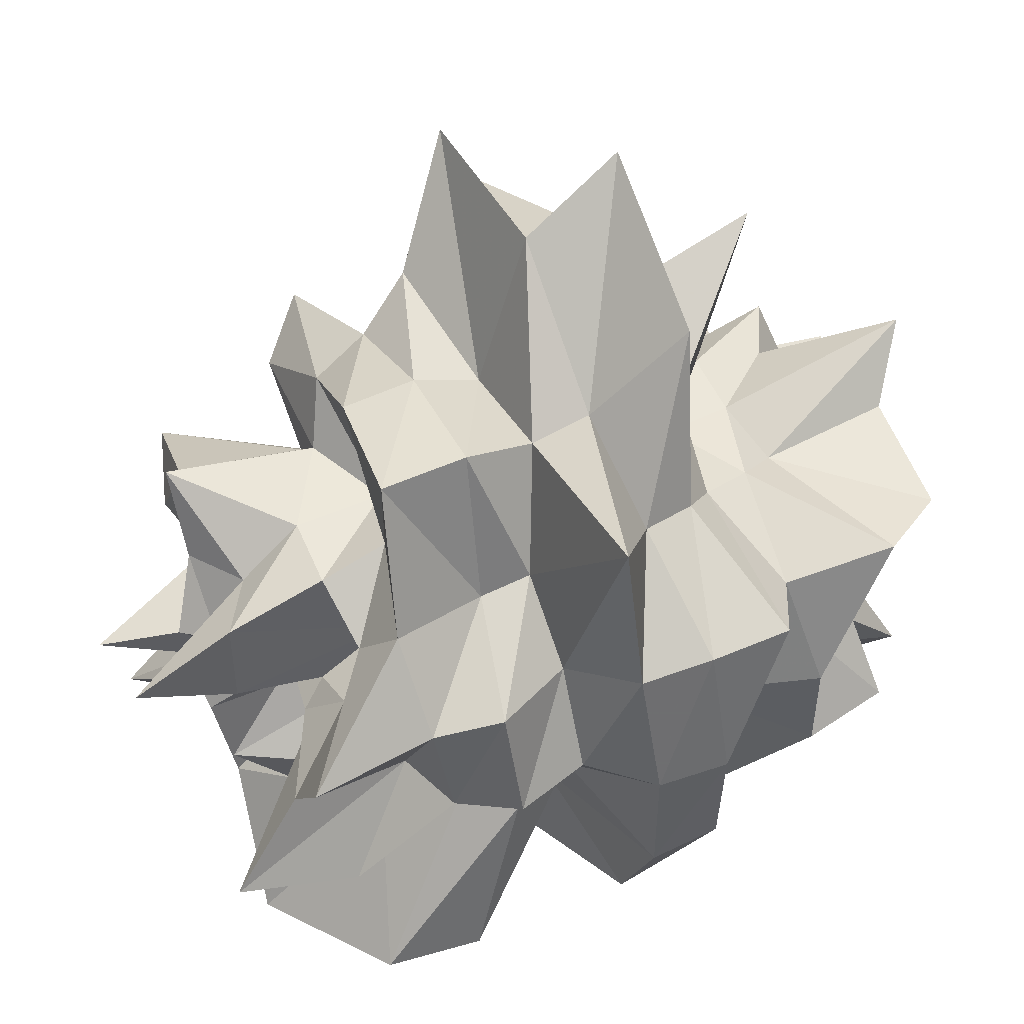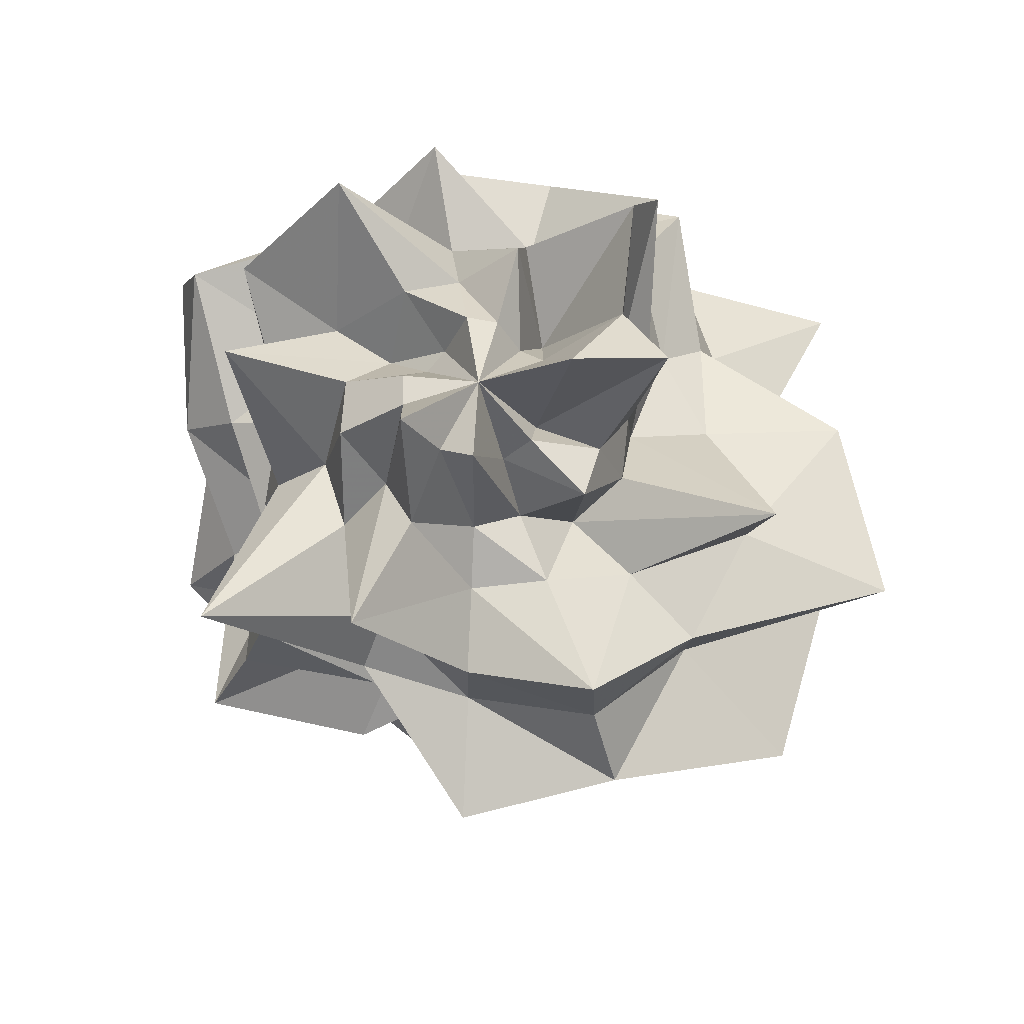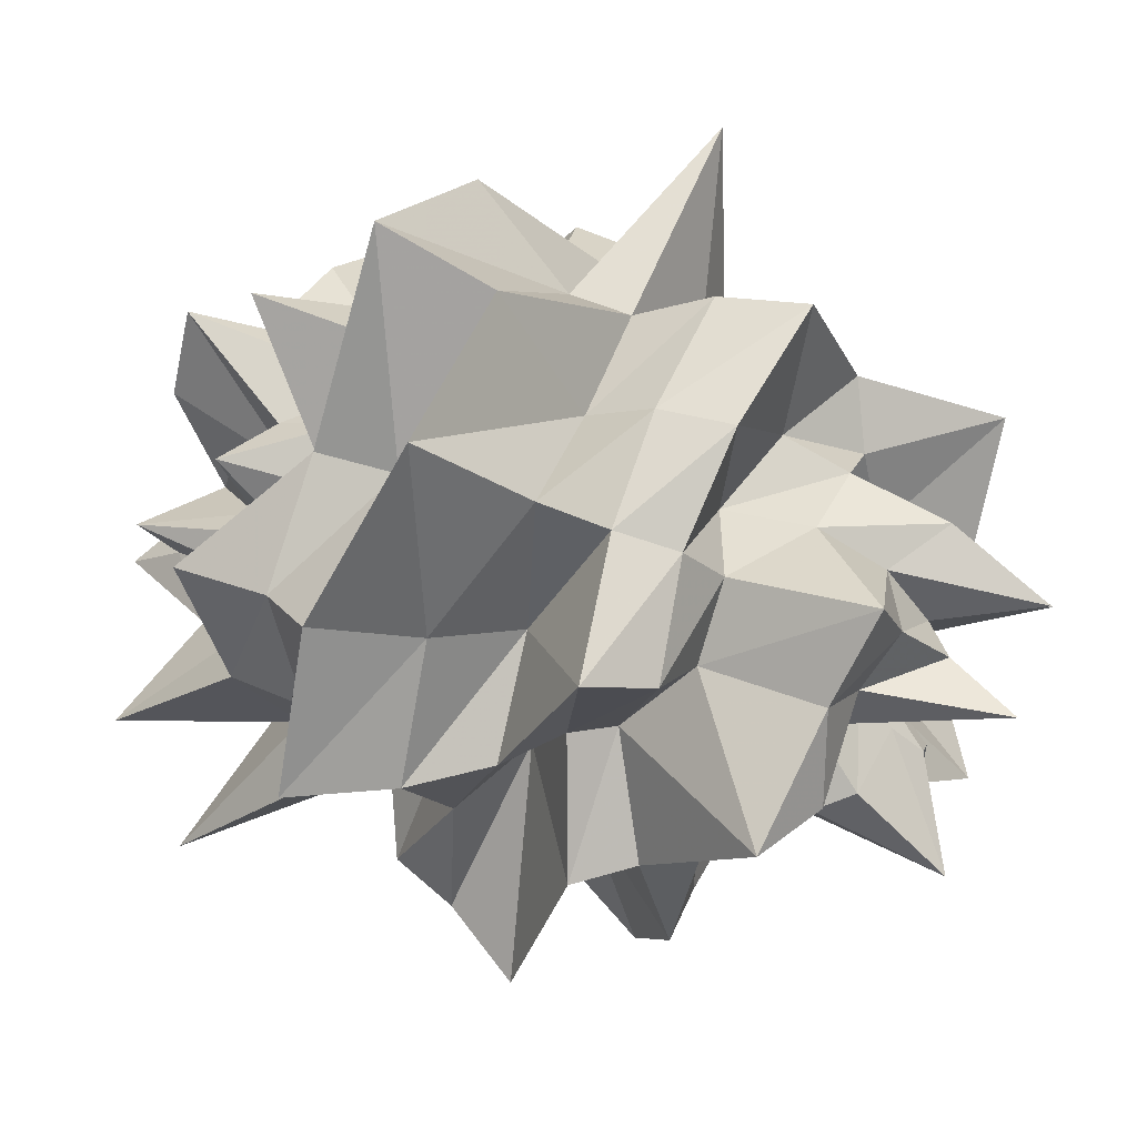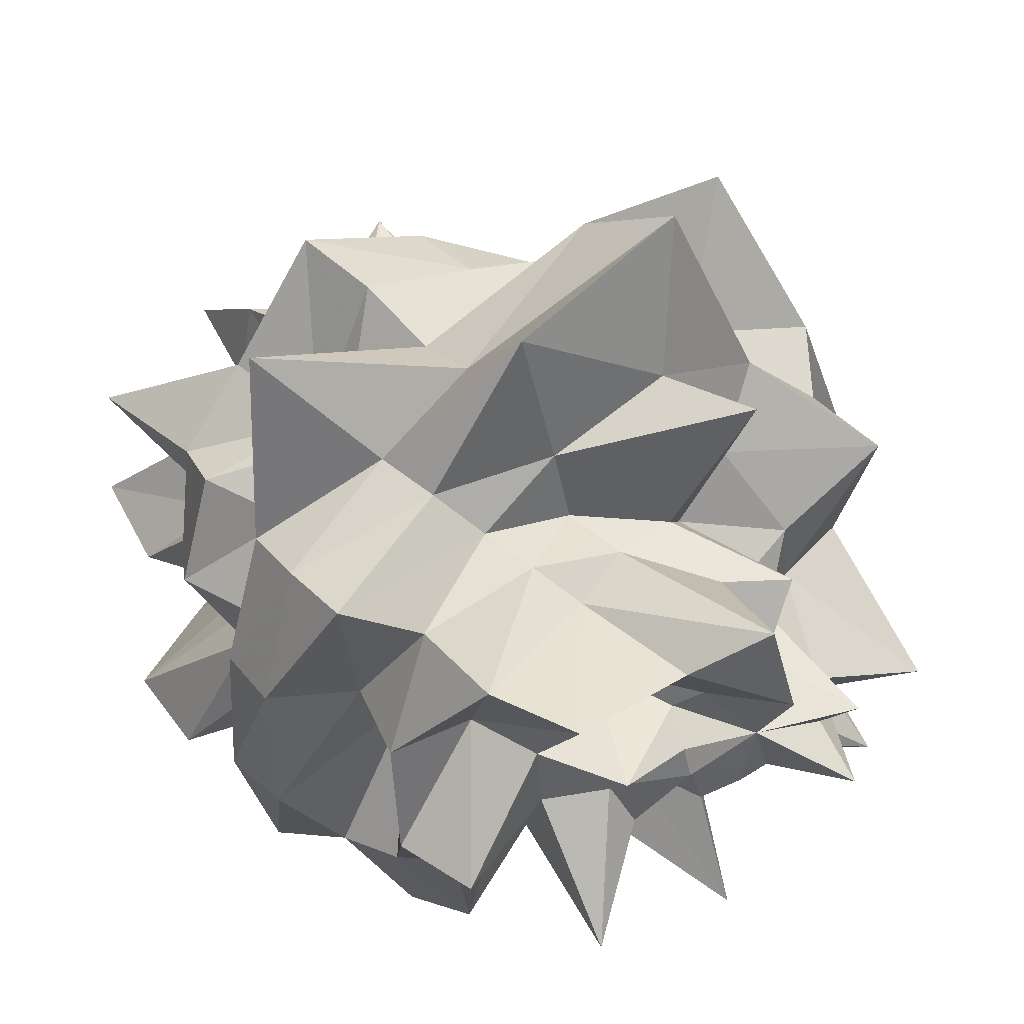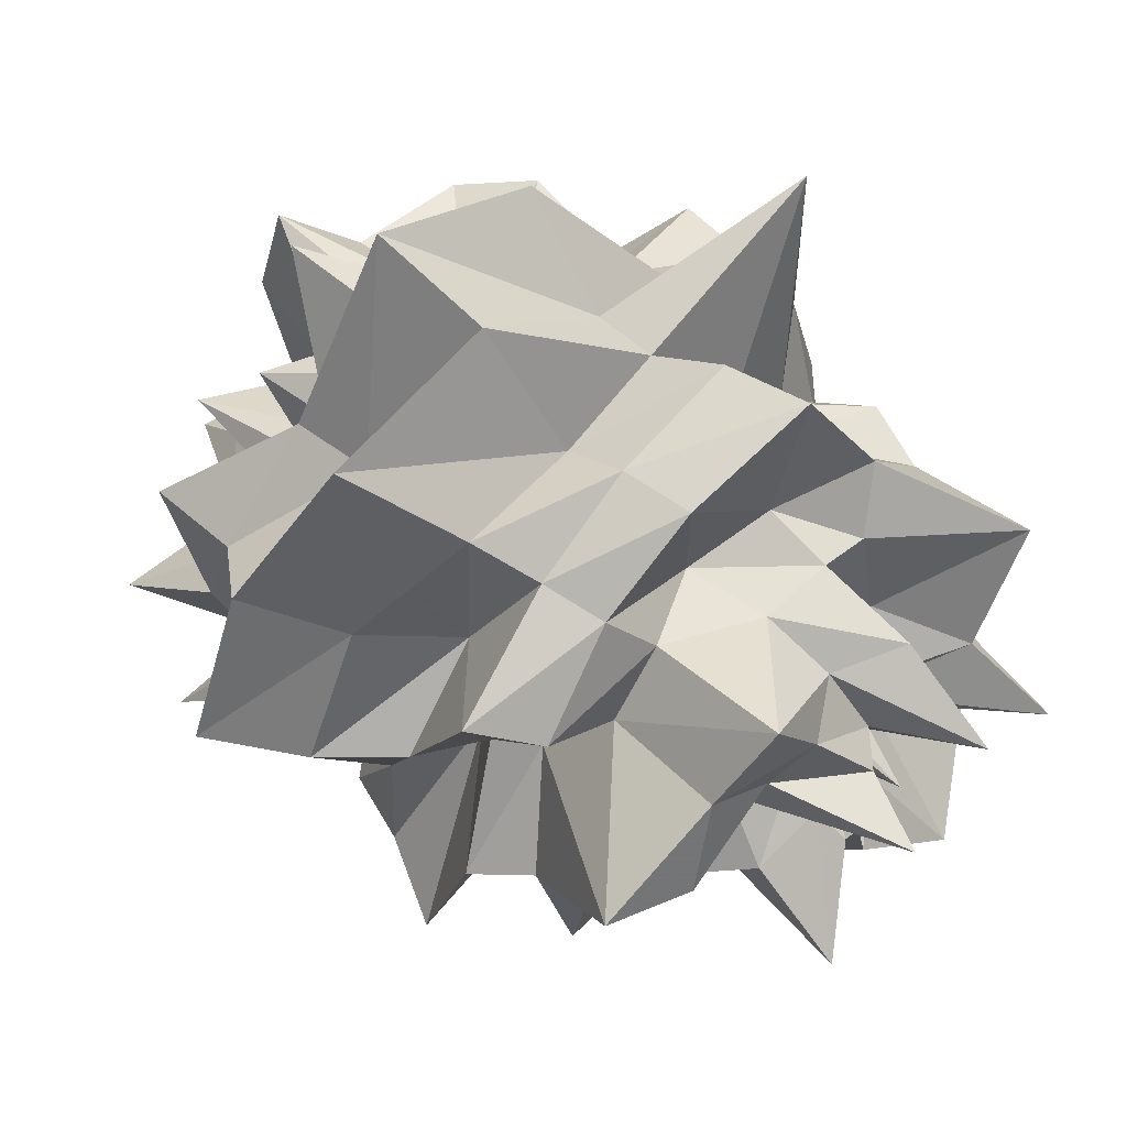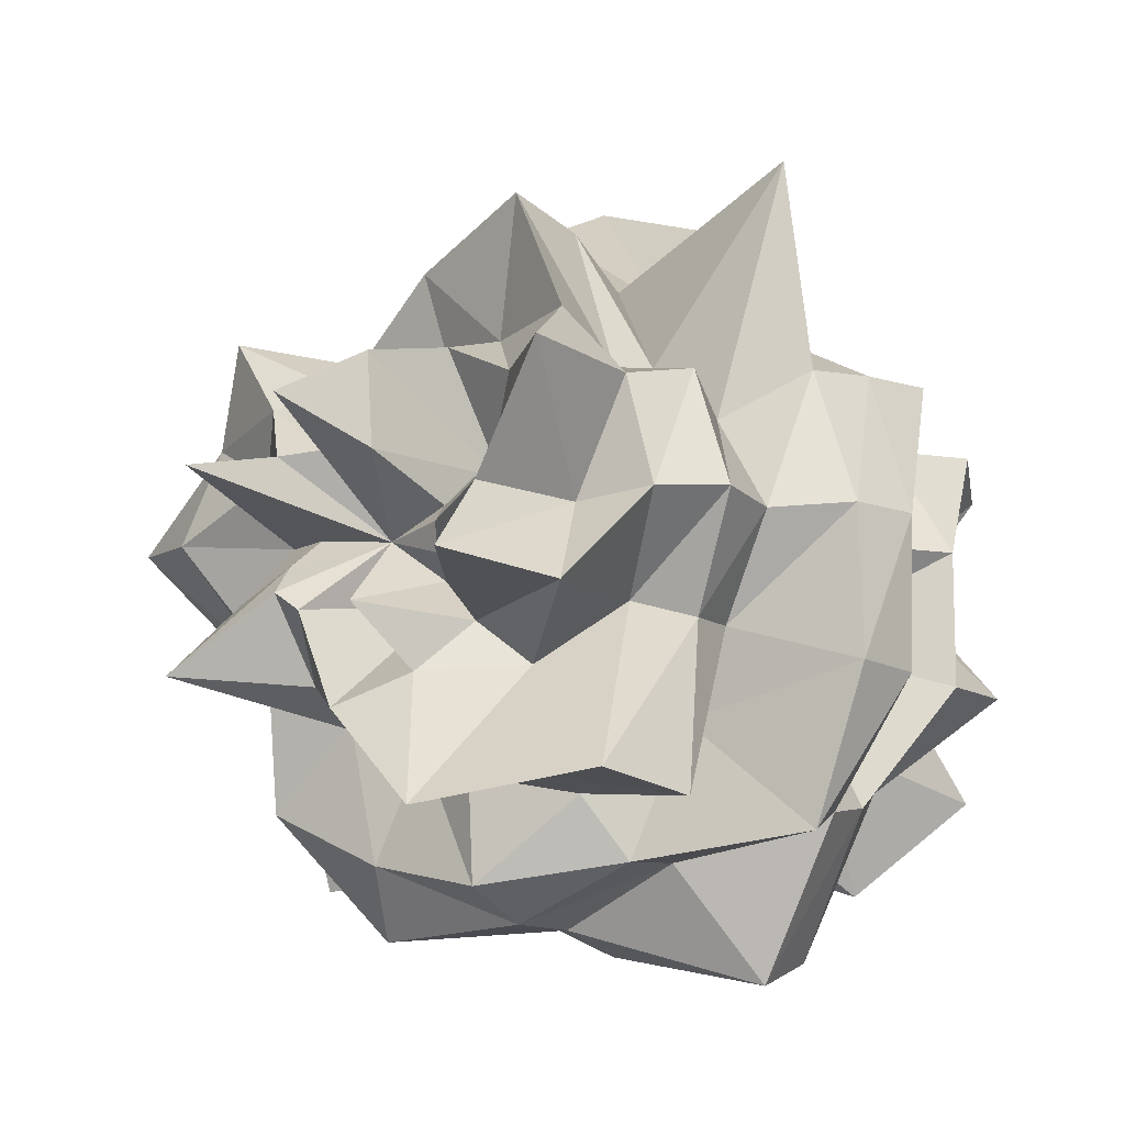
<metadata>
{"format":"obj","ext":"obj","renderer":"f3d","projection":"perspective","resolution":1024,"background":"white","views":[{"elev":54.8,"azim":60.9,"up":"+Z"},{"elev":75.5,"azim":-81.4,"up":"+Y"},{"elev":42.9,"azim":-69.5,"up":"+Z"},{"elev":39.4,"azim":136.3,"up":"+Z"},{"elev":53.6,"azim":-50.5,"up":"+Z"},{"elev":-13.4,"azim":38.6,"up":"+Z"}]}
</metadata>
<code>
o Landscape
v -0 -3.087 0
v 0.3497 -4.045 -0.7854
v 0.4406 -2.789 -0.3967
v 0.6327 -3.13 -0.2056
v 0.6857 -3.244 0.07207
v 0.5403 -2.935 0.3119
v 0.4911 -3.931 0.676
v 0.2203 -4.985 1.036
v -0.1697 -3.84 0.7984
v -0.5199 -4.161 0.7156
v -0.9165 -4.979 0.5291
v -0.7024 -3.323 0.07382
v -0.7487 -3.704 -0.2433
v -0.637 -4.033 -0.5736
v -0.3465 -4.007 -0.7782
v -0 -2.266 -0.4816
v 0 -3.913 -1.742
v 0.626 -3.457 -1.406
v 0.988 -2.986 -0.8896
v 2.019 -4.769 -0.6561
v 1.713 -3.869 0.1801
v 1.136 -2.946 0.6559
v 0.5518 -2.108 0.7595
v 0.3578 -3.865 1.683
v -0.3144 -3.397 1.479
v -0.9825 -3.754 1.352
v -1.331 -3.453 0.7687
v -1.345 -3.038 0.1414
v -1.516 -3.581 -0.4927
v -1.514 -4.575 -1.363
v -0.6255 -3.454 -1.405
v 1.25 -4.229 -2.807
v 1.481 -2.743 -1.333
v 2.424 -3.509 -0.7878
v 1.88 -2.603 0.1976
v 2.458 -3.907 1.419
v 1.164 -2.726 1.603
v 0.4182 -2.769 1.968
v -0.4031 -2.669 1.897
v -1.568 -3.671 2.158
v -2.103 -3.342 1.214
v -2.509 -3.472 0.2637
v -2.021 -2.925 -0.6567
v -1.163 -2.155 -1.047
v -0.7678 -2.598 -1.724
v -0 -2.967 -2.156
v 1.001 -2.216 -2.248
v 2.785 -3.375 -2.508
v 1.898 -1.797 -0.6167
v 2.653 -2.402 0.2788
v 2.408 -2.503 1.39
v 1.616 -2.475 2.224
v 0.4685 -2.029 2.204
v -0.3823 -1.656 1.799
v -1.318 -2.019 1.814
v -1.872 -1.946 1.081
v -3.409 -3.086 0.3583
v -2.415 -2.286 -0.7846
v -1.582 -1.916 -1.424
v -0.7796 -1.726 -1.751
v -0 -1.916 -2.128
v 1.049 -1.489 -2.355
v 2.952 -2.293 -2.658
v 2.507 -1.522 -0.8145
v 3.102 -1.801 0.326
v 2.689 -1.793 1.553
v 1.391 -1.366 1.915
v 0.781 -2.169 3.674
v -0.6797 -1.888 3.198
v -1.75 -1.719 2.408
v -2.792 -1.862 1.612
v -2.119 -1.23 0.2227
v -2.836 -1.722 -0.9215
v -2.55 -1.981 -2.296
v -1.295 -1.838 -2.908
v -0 -1.851 -3.207
v 1.336 -1.067 -3
v 1.807 -0.7903 -1.627
v 2.306 -0.7877 -0.7492
v 2.93 -0.9573 0.308
v 2.285 -0.8573 1.319
v 1.466 -0.8105 2.018
v 0.7489 -1.17 3.524
v -0.6703 -1.047 3.153
v -1.899 -1.05 2.614
v -3.333 -1.251 1.924
v -2.422 -0.7913 0.2546
v -3.227 -1.103 -1.049
v -1.781 -0.7788 -1.604
v -1.605 -1.283 -3.606
v -0 -1.144 -3.521
v 0 -0.3692 -3.513
v 1.307 -0.3377 -2.935
v 3.078 -0.4354 -2.772
v 3.644 -0.4027 -1.184
v 3.59 -0.3794 0.3773
v 3.109 -0.3773 1.795
v 2.903 -0.5192 3.996
v 0.6633 -0.3353 3.12
v -0.5916 -0.299 2.783
v -2.181 -0.3899 3.002
v -2.092 -0.2539 1.208
v -3.142 -0.332 0.3302
v -1.892 -0.2091 -0.6146
v -3.209 -0.4538 -2.889
v -1.322 -0.3415 -2.968
v 1.831 0.4732 -4.113
v 2.749 0.3888 -2.475
v 3.665 0.4051 -1.191
v 3.727 0.3939 0.3917
v 3.265 0.3963 1.885
v 1.915 0.3425 2.636
v 0.6789 0.3432 3.194
v -0.9267 0.4685 4.36
v -2.973 0.5316 4.092
v -3.097 0.3759 1.788
v -3.812 0.4029 0.4007
v -2.786 0.3079 -0.9052
v -2.761 0.3905 -2.486
v -0.9305 0.2405 -2.09
v -0 0.3914 -3.724
v 1.701 1.359 -3.82
v 2.597 1.135 -2.338
v 1.953 0.6671 -0.6344
v 2.851 0.9316 0.2997
v 3.373 1.265 1.947
v 1.78 0.9838 2.45
v 0.8925 1.395 4.199
v -1.052 1.645 4.951
v -1.987 1.098 2.735
v -3.69 1.385 2.131
v -4.391 1.435 0.4615
v -1.96 0.6695 -0.6367
v -2.527 1.105 -2.276
v -1.119 0.8937 -2.513
v -0 1.005 -3.092
v 0 1.386 -2.4
v 0.9327 1.324 -2.095
v 2.314 1.798 -2.084
v 3.234 1.963 -1.051
v 3.277 1.902 0.3444
v 2.621 1.748 1.514
v 1.449 1.423 1.994
v 0.5595 1.554 2.632
v -0.688 1.911 3.237
v -2.017 1.981 2.776
v -3.089 2.06 1.784
v -3.053 1.773 0.3209
v -2.862 1.737 -0.9299
v -1.851 1.438 -1.667
v -1.083 1.537 -2.432
v 0 2.136 -2.372
v 1.322 2.926 -2.969
v 1.607 1.947 -1.447
v 3.134 2.967 -1.018
v 2.245 2.033 0.236
v 2.865 2.978 1.654
v 1.314 2.013 1.808
v 0.3703 1.604 1.742
v -0.7363 3.189 3.464
v -1.426 2.185 1.963
v -2.994 3.113 1.729
v -2.923 2.646 0.3072
v -2.338 2.213 -0.7596
v -2.911 3.527 -2.621
v -0.9905 2.193 -2.225
v 0.8028 2.717 -1.803
v 2.133 3.951 -1.921
v 1.939 2.806 -0.6299
v 2.085 2.886 0.2192
v 2.408 3.827 1.39
v 1.069 2.504 1.472
v 0.3573 2.365 1.681
v -0.3634 2.406 1.71
v -0.8834 2.069 1.216
v -1.793 2.85 1.035
v -1.989 2.753 0.2091
v -2.855 4.132 -0.9277
v -1.476 2.734 -1.329
v -0.7505 2.54 -1.686
v -0 3.905 -2.837
v 0.4979 2.75 -1.118
v 1.143 3.454 -1.029
v 1.395 3.295 -0.4533
v 1.704 3.848 0.1791
v 0.9956 2.582 0.5748
v 1.05 4.014 1.446
v 0.4256 4.597 2.002
v -0.3 3.241 1.411
v -0.9603 3.669 1.322
v -1.089 2.825 0.6289
v -1.352 3.053 0.1421
v -1.561 3.686 -0.5071
v -1.012 3.059 -0.9114
v -0.6485 3.581 -1.456
v -0 3.404 -1.516
v 0 3.954 -0.8405
v 0.2856 3.304 -0.6415
v 0.5324 3.371 -0.4794
v 0.7898 3.907 -0.2566
v 0.8079 3.822 0.08491
v 0.6372 3.462 0.3679
v 0.469 3.754 0.6456
v 0.2103 4.759 0.9895
v -0.1408 3.185 0.6623
v -0.4755 3.806 0.6544
v -0.6331 3.439 0.3655
v -0.995 4.707 0.1046
v -0.8692 4.3 -0.2824
v -0.7784 4.928 -0.7009
v -0.3479 4.024 -0.7815
v -0 4.127 -0
f 2 18 19 3
f 3 19 20 4
f 4 20 21 5
f 5 21 22 6
f 6 22 23 7
f 7 23 24 8
f 8 24 25 9
f 9 25 26 10
f 10 26 27 11
f 11 27 28 12
f 12 28 29 13
f 13 29 30 14
f 14 30 31 15
f 18 32 33 19
f 19 33 34 20
f 20 34 35 21
f 21 35 36 22
f 22 36 37 23
f 23 37 38 24
f 24 38 39 25
f 25 39 40 26
f 26 40 41 27
f 27 41 42 28
f 28 42 43 29
f 29 43 44 30
f 30 44 45 31
f 32 47 48 33
f 33 48 49 34
f 34 49 50 35
f 35 50 51 36
f 36 51 52 37
f 37 52 53 38
f 38 53 54 39
f 39 54 55 40
f 40 55 56 41
f 41 56 57 42
f 42 57 58 43
f 43 58 59 44
f 44 59 60 45
f 45 60 61 46
f 47 62 63 48
f 48 63 64 49
f 49 64 65 50
f 50 65 66 51
f 51 66 67 52
f 52 67 68 53
f 53 68 69 54
f 54 69 70 55
f 55 70 71 56
f 56 71 72 57
f 57 72 73 58
f 58 73 74 59
f 59 74 75 60
f 60 75 76 61
f 62 77 78 63
f 63 78 79 64
f 64 79 80 65
f 65 80 81 66
f 66 81 82 67
f 67 82 83 68
f 68 83 84 69
f 69 84 85 70
f 70 85 86 71
f 71 86 87 72
f 72 87 88 73
f 73 88 89 74
f 74 89 90 75
f 75 90 91 76
f 77 93 94 78
f 78 94 95 79
f 79 95 96 80
f 80 96 97 81
f 81 97 98 82
f 82 98 99 83
f 83 99 100 84
f 84 100 101 85
f 85 101 102 86
f 86 102 103 87
f 87 103 104 88
f 88 104 105 89
f 89 105 106 90
f 93 107 108 94
f 94 108 109 95
f 95 109 110 96
f 96 110 111 97
f 97 111 112 98
f 98 112 113 99
f 99 113 114 100
f 100 114 115 101
f 101 115 116 102
f 102 116 117 103
f 103 117 118 104
f 104 118 119 105
f 105 119 120 106
f 107 122 123 108
f 108 123 124 109
f 109 124 125 110
f 110 125 126 111
f 111 126 127 112
f 112 127 128 113
f 113 128 129 114
f 114 129 130 115
f 115 130 131 116
f 116 131 132 117
f 117 132 133 118
f 118 133 134 119
f 119 134 135 120
f 120 135 136 121
f 122 138 139 123
f 123 139 140 124
f 124 140 141 125
f 125 141 142 126
f 126 142 143 127
f 127 143 144 128
f 128 144 145 129
f 129 145 146 130
f 130 146 147 131
f 131 147 148 132
f 132 148 149 133
f 133 149 150 134
f 134 150 151 135
f 137 152 153 138
f 138 153 154 139
f 139 154 155 140
f 140 155 156 141
f 141 156 157 142
f 142 157 158 143
f 143 158 159 144
f 144 159 160 145
f 145 160 161 146
f 146 161 162 147
f 147 162 163 148
f 148 163 164 149
f 149 164 165 150
f 150 165 166 151
f 153 167 168 154
f 154 168 169 155
f 155 169 170 156
f 156 170 171 157
f 157 171 172 158
f 158 172 173 159
f 159 173 174 160
f 160 174 175 161
f 161 175 176 162
f 162 176 177 163
f 163 177 178 164
f 164 178 179 165
f 165 179 180 166
f 167 182 183 168
f 168 183 184 169
f 169 184 185 170
f 170 185 186 171
f 171 186 187 172
f 172 187 188 173
f 173 188 189 174
f 174 189 190 175
f 175 190 191 176
f 176 191 192 177
f 177 192 193 178
f 178 193 194 179
f 179 194 195 180
f 180 195 196 181
f 182 198 199 183
f 183 199 200 184
f 184 200 201 185
f 185 201 202 186
f 186 202 203 187
f 187 203 204 188
f 188 204 205 189
f 189 205 206 190
f 190 206 207 191
f 191 207 208 192
f 192 208 209 193
f 193 209 210 194
f 194 210 211 195
f 1 16 2
f 1 2 3
f 1 3 4
f 1 4 5
f 1 5 6
f 1 6 7
f 1 7 8
f 1 8 9
f 1 9 10
f 1 10 11
f 1 11 12
f 1 12 13
f 1 13 14
f 1 14 15
f 1 15 16
f 16 17 18 2
f 15 31 17 16
f 17 46 32 18
f 31 45 46 17
f 46 61 47 32
f 61 76 62 47
f 76 91 77 62
f 91 92 93 77
f 90 106 92 91
f 92 121 107 93
f 106 120 121 92
f 121 136 122 107
f 136 137 138 122
f 135 151 137 136
f 151 166 152 137
f 152 181 167 153
f 166 180 181 152
f 181 196 182 167
f 196 197 198 182
f 195 211 197 196
f 197 212 198
f 198 212 199
f 199 212 200
f 200 212 201
f 201 212 202
f 202 212 203
f 203 212 204
f 204 212 205
f 205 212 206
f 206 212 207
f 207 212 208
f 208 212 209
f 209 212 210
f 210 212 211
f 211 212 197

</code>
